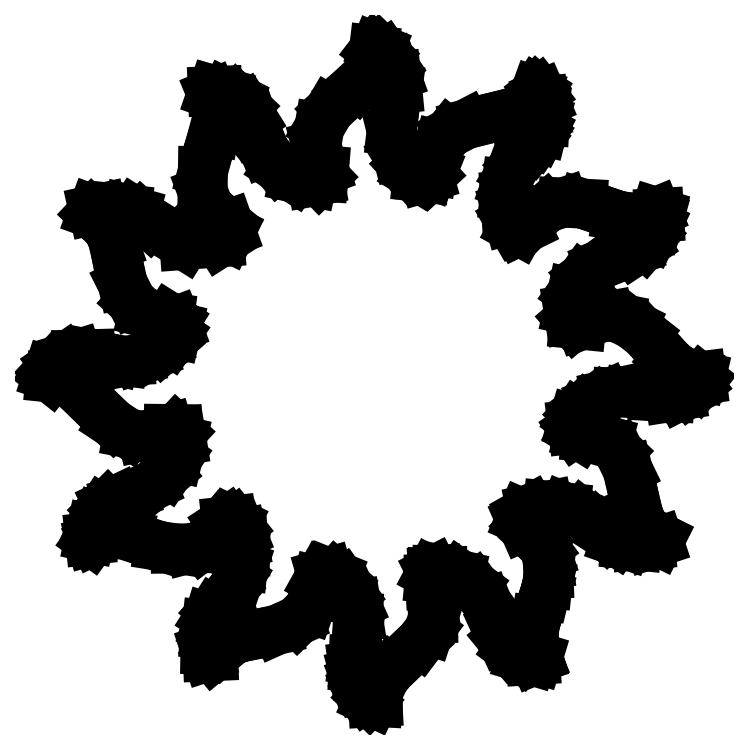
<metadata>
{"format":"dxf","ext":"dxf","renderer":"ezdxf+matplotlib","layout":"modelspace","background":"white","min_lineweight":24,"dpi":150}
</metadata>
<code>
0
SECTION
2
ENTITIES
0
LINE
8
0
10
35.08
20
69.53
30
0
11
34.88
21
68.49
31
0
0
LINE
8
0
10
34.88
20
68.49
30
0
11
34.34
21
67.49
31
0
0
LINE
8
0
10
34.34
20
67.49
30
0
11
33.45
21
66.49
31
0
0
LINE
8
0
10
33.45
20
66.49
30
0
11
32.17
21
65.46
31
0
0
LINE
8
0
10
32.17
20
65.46
30
0
11
30.37
21
63.78
31
0
0
LINE
8
0
10
30.37
20
63.78
30
0
11
29.28
21
61.93
31
0
0
LINE
8
0
10
29.28
20
61.93
30
0
11
28.96
21
60.03
31
0
0
LINE
8
0
10
28.96
20
60.03
30
0
11
29.45
21
58.21
31
0
0
LINE
8
0
10
29.45
20
58.21
30
0
11
29.78
21
57.31
31
0
0
LINE
8
0
10
29.78
20
57.31
30
0
11
29.72
21
56.65
31
0
0
LINE
8
0
10
29.72
20
56.65
30
0
11
29.3
21
56.23
31
0
0
LINE
8
0
10
29.3
20
56.23
30
0
11
28.5
21
56.09
31
0
0
LINE
8
0
10
28.5
20
56.09
30
0
11
26.58
21
56.51
31
0
0
LINE
8
0
10
26.58
20
56.51
30
0
11
24.83
21
57.65
31
0
0
LINE
8
0
10
24.83
20
57.65
30
0
11
23.43
21
59.35
31
0
0
LINE
8
0
10
23.43
20
59.35
30
0
11
22.56
21
61.45
31
0
0
LINE
8
0
10
22.56
20
61.45
30
0
11
22.05
21
62.92
31
0
0
LINE
8
0
10
22.05
20
62.92
30
0
11
21.3
21
64.13
31
0
0
LINE
8
0
10
21.3
20
64.13
30
0
11
20.34
21
65.04
31
0
0
LINE
8
0
10
20.34
20
65.04
30
0
11
19.19
21
65.62
31
0
0
LINE
8
0
10
19.19
20
65.62
30
0
11
18.3
21
65.86
31
0
0
LINE
8
0
10
18.3
20
65.86
30
0
11
17.82
21
65.84
31
0
0
LINE
8
0
10
17.82
20
65.84
30
0
11
17.71
21
65.54
31
0
0
LINE
8
0
10
17.71
20
65.54
30
0
11
17.96
21
64.95
31
0
0
LINE
8
0
10
17.96
20
64.95
30
0
11
18.27
21
64.04
31
0
0
LINE
8
0
10
18.27
20
64.04
30
0
11
18.29
21
62.93
31
0
0
LINE
8
0
10
18.29
20
62.93
30
0
11
18.03
21
61.55
31
0
0
LINE
8
0
10
18.03
20
61.55
30
0
11
17.47
21
59.83
31
0
0
LINE
8
0
10
17.47
20
59.83
30
0
11
16.75
21
57.22
31
0
0
LINE
8
0
10
16.75
20
57.22
30
0
11
16.72
21
55.05
31
0
0
LINE
8
0
10
16.72
20
55.05
30
0
11
17.37
21
53.36
31
0
0
LINE
8
0
10
17.37
20
53.36
30
0
11
18.7
21
52.16
31
0
0
LINE
8
0
10
18.7
20
52.16
30
0
11
19.51
21
51.49
31
0
0
LINE
8
0
10
19.51
20
51.49
30
0
11
19.76
21
50.79
31
0
0
LINE
8
0
10
19.76
20
50.79
30
0
11
19.44
21
50.12
31
0
0
LINE
8
0
10
19.44
20
50.12
30
0
11
18.56
21
49.56
31
0
0
LINE
8
0
10
18.56
20
49.56
30
0
11
14.76
21
49.28
31
0
0
LINE
8
0
10
14.76
20
49.28
30
0
11
11.01
21
51.62
31
0
0
LINE
8
0
10
11.01
20
51.62
30
0
11
10.15
21
52.39
31
0
0
LINE
8
0
10
10.15
20
52.39
30
0
11
9.416
21
52.85
31
0
0
LINE
8
0
10
9.416
20
52.85
30
0
11
8.57
21
53.09
31
0
0
LINE
8
0
10
8.57
20
53.09
30
0
11
7.372
21
53.22
31
0
0
LINE
8
0
10
7.372
20
53.22
30
0
11
5.828
21
53.24
31
0
0
LINE
8
0
10
5.828
20
53.24
30
0
11
4.969
21
53.05
31
0
0
LINE
8
0
10
4.969
20
53.05
30
0
11
4.827
21
52.66
31
0
0
LINE
8
0
10
4.827
20
52.66
30
0
11
5.432
21
52.1
31
0
0
LINE
8
0
10
5.432
20
52.1
30
0
11
6.222
21
51.4
31
0
0
LINE
8
0
10
6.222
20
51.4
30
0
11
6.825
21
50.46
31
0
0
LINE
8
0
10
6.825
20
50.46
30
0
11
7.261
21
49.23
31
0
0
LINE
8
0
10
7.261
20
49.23
30
0
11
7.552
21
47.66
31
0
0
LINE
8
0
10
7.552
20
47.66
30
0
11
8.125
21
45.1
31
0
0
LINE
8
0
10
8.125
20
45.1
30
0
11
9.08
21
43.2
31
0
0
LINE
8
0
10
9.08
20
43.2
30
0
11
10.38
21
42.03
31
0
0
LINE
8
0
10
10.38
20
42.03
30
0
11
11.99
21
41.63
31
0
0
LINE
8
0
10
11.99
20
41.63
30
0
11
13.12
21
41.47
31
0
0
LINE
8
0
10
13.12
20
41.47
30
0
11
13.77
21
41.06
31
0
0
LINE
8
0
10
13.77
20
41.06
30
0
11
14
21
40.45
31
0
0
LINE
8
0
10
14
20
40.45
30
0
11
13.83
21
39.72
31
0
0
LINE
8
0
10
13.83
20
39.72
30
0
11
13.3
21
38.95
31
0
0
LINE
8
0
10
13.3
20
38.95
30
0
11
12.43
21
38.19
31
0
0
LINE
8
0
10
12.43
20
38.19
30
0
11
11.27
21
37.53
31
0
0
LINE
8
0
10
11.27
20
37.53
30
0
11
9.842
21
37.04
31
0
0
LINE
8
0
10
9.842
20
37.04
30
0
11
8.927
21
36.85
31
0
0
LINE
8
0
10
8.927
20
36.85
30
0
11
8.122
21
36.81
31
0
0
LINE
8
0
10
8.122
20
36.81
30
0
11
7.269
21
36.92
31
0
0
LINE
8
0
10
7.269
20
36.92
30
0
11
6.209
21
37.2
31
0
0
LINE
8
0
10
6.209
20
37.2
30
0
11
4.593
21
37.52
31
0
0
LINE
8
0
10
4.593
20
37.52
30
0
11
3.143
21
37.48
31
0
0
LINE
8
0
10
3.143
20
37.48
30
0
11
1.866
21
37.09
31
0
0
LINE
8
0
10
1.866
20
37.09
30
0
11
0.7758
21
36.34
31
0
0
LINE
8
0
10
0.7758
20
36.34
30
0
11
0.1833
21
35.69
31
0
0
LINE
8
0
10
0.1833
20
35.69
30
0
11
0.04134
21
35.25
31
0
0
LINE
8
0
10
0.04134
20
35.25
30
0
11
0.3542
21
35
31
0
0
LINE
8
0
10
0.3542
20
35
30
0
11
1.129
21
34.92
31
0
0
LINE
8
0
10
1.129
20
34.92
30
0
11
1.807
21
34.82
31
0
0
LINE
8
0
10
1.807
20
34.82
30
0
11
2.547
21
34.41
31
0
0
LINE
8
0
10
2.547
20
34.41
30
0
11
3.528
21
33.56
31
0
0
LINE
8
0
10
3.528
20
33.56
30
0
11
4.932
21
32.14
31
0
0
LINE
8
0
10
4.932
20
32.14
30
0
11
7.049
21
30.11
31
0
0
LINE
8
0
10
7.049
20
30.11
30
0
11
8.717
21
29
31
0
0
LINE
8
0
10
8.717
20
29
30
0
11
10.22
21
28.71
31
0
0
LINE
8
0
10
10.22
20
28.71
30
0
11
11.85
21
29.09
31
0
0
LINE
8
0
10
11.85
20
29.09
30
0
11
13.08
21
29.47
31
0
0
LINE
8
0
10
13.08
20
29.47
30
0
11
13.89
21
29.46
31
0
0
LINE
8
0
10
13.89
20
29.46
30
0
11
14.33
21
29.05
31
0
0
LINE
8
0
10
14.33
20
29.05
30
0
11
14.46
21
28.22
31
0
0
LINE
8
0
10
14.46
20
28.22
30
0
11
14.05
21
26.43
31
0
0
LINE
8
0
10
14.05
20
26.43
30
0
11
12.92
21
24.76
31
0
0
LINE
8
0
10
12.92
20
24.76
30
0
11
11.23
21
23.36
31
0
0
LINE
8
0
10
11.23
20
23.36
30
0
11
9.136
21
22.41
31
0
0
LINE
8
0
10
9.136
20
22.41
30
0
11
7.61
21
21.88
31
0
0
LINE
8
0
10
7.61
20
21.88
30
0
11
6.526
21
21.37
31
0
0
LINE
8
0
10
6.526
20
21.37
30
0
11
5.883
21
20.73
31
0
0
LINE
8
0
10
5.883
20
20.73
30
0
11
5.253
21
19.75
31
0
0
LINE
8
0
10
5.253
20
19.75
30
0
11
4.775
21
18.7
31
0
0
LINE
8
0
10
4.775
20
18.7
30
0
11
4.586
21
17.82
31
0
0
LINE
8
0
10
4.586
20
17.82
30
0
11
4.616
21
17.53
31
0
0
LINE
8
0
10
4.616
20
17.53
30
0
11
4.753
21
17.43
31
0
0
LINE
8
0
10
4.753
20
17.43
30
0
11
5.062
21
17.52
31
0
0
LINE
8
0
10
5.062
20
17.52
30
0
11
5.609
21
17.78
31
0
0
LINE
8
0
10
5.609
20
17.78
30
0
11
6.59
21
18.19
31
0
0
LINE
8
0
10
6.59
20
18.19
30
0
11
7.539
21
18.28
31
0
0
LINE
8
0
10
7.539
20
18.28
30
0
11
8.697
21
18.04
31
0
0
LINE
8
0
10
8.697
20
18.04
30
0
11
10.3
21
17.44
31
0
0
LINE
8
0
10
10.3
20
17.44
30
0
11
12.06
21
16.88
31
0
0
LINE
8
0
10
12.06
20
16.88
30
0
11
13.81
21
16.61
31
0
0
LINE
8
0
10
13.81
20
16.61
30
0
11
15.39
21
16.62
31
0
0
LINE
8
0
10
15.39
20
16.62
30
0
11
16.65
21
16.95
31
0
0
LINE
8
0
10
16.65
20
16.95
30
0
11
17.46
21
17.58
31
0
0
LINE
8
0
10
17.46
20
17.58
30
0
11
18.27
21
18.56
31
0
0
LINE
8
0
10
18.27
20
18.56
30
0
11
18.79
21
19.2
31
0
0
LINE
8
0
10
18.79
20
19.2
30
0
11
19.31
21
19.54
31
0
0
LINE
8
0
10
19.31
20
19.54
30
0
11
19.79
21
19.6
31
0
0
LINE
8
0
10
19.79
20
19.6
30
0
11
20.23
21
19.38
31
0
0
LINE
8
0
10
20.23
20
19.38
30
0
11
20.6
21
18.91
31
0
0
LINE
8
0
10
20.6
20
18.91
30
0
11
20.9
21
18.2
31
0
0
LINE
8
0
10
20.9
20
18.2
30
0
11
21.09
21
17.27
31
0
0
LINE
8
0
10
21.09
20
17.27
30
0
11
21.16
21
16.12
31
0
0
LINE
8
0
10
21.16
20
16.12
30
0
11
21.02
21
14.68
31
0
0
LINE
8
0
10
21.02
20
14.68
30
0
11
20.59
21
13.37
31
0
0
LINE
8
0
10
20.59
20
13.37
30
0
11
19.8
21
12.07
31
0
0
LINE
8
0
10
19.8
20
12.07
30
0
11
18.61
21
10.69
31
0
0
LINE
8
0
10
18.61
20
10.69
30
0
11
17.86
21
9.852
31
0
0
LINE
8
0
10
17.86
20
9.852
30
0
11
17.41
21
9.141
31
0
0
LINE
8
0
10
17.41
20
9.141
30
0
11
17.16
21
8.366
31
0
0
LINE
8
0
10
17.16
20
8.366
30
0
11
17.05
21
7.338
31
0
0
LINE
8
0
10
17.05
20
7.338
30
0
11
17.02
21
5.753
31
0
0
LINE
8
0
10
17.02
20
5.753
30
0
11
17.27
21
4.994
31
0
0
LINE
8
0
10
17.27
20
4.994
30
0
11
17.84
21
5.019
31
0
0
LINE
8
0
10
17.84
20
5.019
30
0
11
18.77
21
5.785
31
0
0
LINE
8
0
10
18.77
20
5.785
30
0
11
19.43
21
6.371
31
0
0
LINE
8
0
10
19.43
20
6.371
30
0
11
20.09
21
6.781
31
0
0
LINE
8
0
10
20.09
20
6.781
30
0
11
20.83
21
7.056
31
0
0
LINE
8
0
10
20.83
20
7.056
30
0
11
21.73
21
7.231
31
0
0
LINE
8
0
10
21.73
20
7.231
30
0
11
24.74
21
7.864
31
0
0
LINE
8
0
10
24.74
20
7.864
30
0
11
26.88
21
8.828
31
0
0
LINE
8
0
10
26.88
20
8.828
30
0
11
28.22
21
10.17
31
0
0
LINE
8
0
10
28.22
20
10.17
30
0
11
28.83
21
11.92
31
0
0
LINE
8
0
10
28.83
20
11.92
30
0
11
29.12
21
13.09
31
0
0
LINE
8
0
10
29.12
20
13.09
30
0
11
29.53
21
13.82
31
0
0
LINE
8
0
10
29.53
20
13.82
30
0
11
30.19
21
14.01
31
0
0
LINE
8
0
10
30.19
20
14.01
30
0
11
30.99
21
13.69
31
0
0
LINE
8
0
10
30.99
20
13.69
30
0
11
31.86
21
12.92
31
0
0
LINE
8
0
10
31.86
20
12.92
30
0
11
32.69
21
11.75
31
0
0
LINE
8
0
10
32.69
20
11.75
30
0
11
33.22
21
10.56
31
0
0
LINE
8
0
10
33.22
20
10.56
30
0
11
33.44
21
9.165
31
0
0
LINE
8
0
10
33.44
20
9.165
30
0
11
33.35
21
7.271
31
0
0
LINE
8
0
10
33.35
20
7.271
30
0
11
32.98
21
4.586
31
0
0
LINE
8
0
10
32.98
20
4.586
30
0
11
32.95
21
3.965
31
0
0
LINE
8
0
10
32.95
20
3.965
30
0
11
33.05
21
3.266
31
0
0
LINE
8
0
10
33.05
20
3.266
30
0
11
33.25
21
2.537
31
0
0
LINE
8
0
10
33.25
20
2.537
30
0
11
33.54
21
1.825
31
0
0
LINE
8
0
10
33.54
20
1.825
30
0
11
33.88
21
1.173
31
0
0
LINE
8
0
10
33.88
20
1.173
30
0
11
34.26
21
0.6311
31
0
0
LINE
8
0
10
34.26
20
0.6311
30
0
11
34.67
21
0.2425
31
0
0
LINE
8
0
10
34.67
20
0.2425
30
0
11
35.07
21
0.05374
31
0
0
LINE
8
0
10
35.07
20
0.05374
30
0
11
35.52
21
0.07993
31
0
0
LINE
8
0
10
35.52
20
0.07993
30
0
11
35.54
21
0.4231
31
0
0
LINE
8
0
10
35.54
20
0.4231
30
0
11
35.53
21
1.253
31
0
0
LINE
8
0
10
35.53
20
1.253
30
0
11
36.02
21
2.303
31
0
0
LINE
8
0
10
36.02
20
2.303
30
0
11
36.99
21
3.535
31
0
0
LINE
8
0
10
36.99
20
3.535
30
0
11
38.42
21
4.902
31
0
0
LINE
8
0
10
38.42
20
4.902
30
0
11
40.1
21
6.488
31
0
0
LINE
8
0
10
40.1
20
6.488
30
0
11
41.09
21
7.811
31
0
0
LINE
8
0
10
41.09
20
7.811
30
0
11
41.51
21
9.092
31
0
0
LINE
8
0
10
41.51
20
9.092
30
0
11
41.49
21
10.55
31
0
0
LINE
8
0
10
41.49
20
10.55
30
0
11
41.32
21
11.8
31
0
0
LINE
8
0
10
41.32
20
11.8
30
0
11
41.21
21
12.74
31
0
0
LINE
8
0
10
41.21
20
12.74
30
0
11
41.18
21
13.4
31
0
0
LINE
8
0
10
41.18
20
13.4
30
0
11
41.22
21
13.84
31
0
0
LINE
8
0
10
41.22
20
13.84
30
0
11
41.36
21
14.1
31
0
0
LINE
8
0
10
41.36
20
14.1
30
0
11
41.6
21
14.22
31
0
0
LINE
8
0
10
41.6
20
14.22
30
0
11
41.95
21
14.25
31
0
0
LINE
8
0
10
41.95
20
14.25
30
0
11
42.44
21
14.24
31
0
0
LINE
8
0
10
42.44
20
14.24
30
0
11
44.34
21
13.78
31
0
0
LINE
8
0
10
44.34
20
13.78
30
0
11
45.99
21
12.58
31
0
0
LINE
8
0
10
45.99
20
12.58
30
0
11
47.34
21
10.7
31
0
0
LINE
8
0
10
47.34
20
10.7
30
0
11
48.3
21
8.22
31
0
0
LINE
8
0
10
48.3
20
8.22
30
0
11
48.9
21
6.923
31
0
0
LINE
8
0
10
48.9
20
6.923
30
0
11
49.86
21
5.755
31
0
0
LINE
8
0
10
49.86
20
5.755
30
0
11
50.99
21
4.911
31
0
0
LINE
8
0
10
50.99
20
4.911
30
0
11
52.07
21
4.586
31
0
0
LINE
8
0
10
52.07
20
4.586
30
0
11
52.51
21
4.614
31
0
0
LINE
8
0
10
52.51
20
4.614
30
0
11
52.75
21
4.712
31
0
0
LINE
8
0
10
52.75
20
4.712
30
0
11
52.81
21
4.907
31
0
0
LINE
8
0
10
52.81
20
4.907
30
0
11
52.71
21
5.221
31
0
0
LINE
8
0
10
52.71
20
5.221
30
0
11
52.38
21
6.298
31
0
0
LINE
8
0
10
52.38
20
6.298
30
0
11
52.32
21
7.415
31
0
0
LINE
8
0
10
52.32
20
7.415
30
0
11
52.56
21
8.733
31
0
0
LINE
8
0
10
52.56
20
8.733
30
0
11
53.1
21
10.41
31
0
0
LINE
8
0
10
53.1
20
10.41
30
0
11
53.57
21
11.77
31
0
0
LINE
8
0
10
53.57
20
11.77
30
0
11
53.84
21
12.88
31
0
0
LINE
8
0
10
53.84
20
12.88
30
0
11
53.94
21
13.88
31
0
0
LINE
8
0
10
53.94
20
13.88
30
0
11
53.9
21
14.89
31
0
0
LINE
8
0
10
53.9
20
14.89
30
0
11
53.76
21
15.9
31
0
0
LINE
8
0
10
53.76
20
15.9
30
0
11
53.5
21
16.63
31
0
0
LINE
8
0
10
53.5
20
16.63
30
0
11
53.02
21
17.27
31
0
0
LINE
8
0
10
53.02
20
17.27
30
0
11
52.21
21
18.02
31
0
0
LINE
8
0
10
52.21
20
18.02
30
0
11
51.27
21
18.97
31
0
0
LINE
8
0
10
51.27
20
18.97
30
0
11
50.93
21
19.73
31
0
0
LINE
8
0
10
50.93
20
19.73
30
0
11
51.2
21
20.35
31
0
0
LINE
8
0
10
51.2
20
20.35
30
0
11
52.07
21
20.84
31
0
0
LINE
8
0
10
52.07
20
20.84
30
0
11
53.9
21
21.21
31
0
0
LINE
8
0
10
53.9
20
21.21
30
0
11
55.79
21
21.02
31
0
0
LINE
8
0
10
55.79
20
21.02
30
0
11
57.58
21
20.29
31
0
0
LINE
8
0
10
57.58
20
20.29
30
0
11
59.1
21
19.09
31
0
0
LINE
8
0
10
59.1
20
19.09
30
0
11
60.15
21
18.1
31
0
0
LINE
8
0
10
60.15
20
18.1
30
0
11
61.19
21
17.43
31
0
0
LINE
8
0
10
61.19
20
17.43
30
0
11
62.27
21
17.05
31
0
0
LINE
8
0
10
62.27
20
17.05
30
0
11
63.46
21
16.93
31
0
0
LINE
8
0
10
63.46
20
16.93
30
0
11
64.91
21
17.05
31
0
0
LINE
8
0
10
64.91
20
17.05
30
0
11
65.8
21
17.35
31
0
0
LINE
8
0
10
65.8
20
17.35
30
0
11
65.99
21
17.73
31
0
0
LINE
8
0
10
65.99
20
17.73
30
0
11
65.3
21
18.07
31
0
0
LINE
8
0
10
65.3
20
18.07
30
0
11
64.57
21
18.5
31
0
0
LINE
8
0
10
64.57
20
18.5
30
0
11
63.95
21
19.38
31
0
0
LINE
8
0
10
63.95
20
19.38
30
0
11
63.46
21
20.69
31
0
0
LINE
8
0
10
63.46
20
20.69
30
0
11
63.09
21
22.44
31
0
0
LINE
8
0
10
63.09
20
22.44
30
0
11
62.46
21
25.09
31
0
0
LINE
8
0
10
62.46
20
25.09
30
0
11
61.53
21
27.02
31
0
0
LINE
8
0
10
61.53
20
27.02
30
0
11
60.3
21
28.18
31
0
0
LINE
8
0
10
60.3
20
28.18
30
0
11
58.81
21
28.57
31
0
0
LINE
8
0
10
58.81
20
28.57
30
0
11
57.96
21
28.64
31
0
0
LINE
8
0
10
57.96
20
28.64
30
0
11
57.3
21
28.83
31
0
0
LINE
8
0
10
57.3
20
28.83
30
0
11
56.84
21
29.12
31
0
0
LINE
8
0
10
56.84
20
29.12
30
0
11
56.58
21
29.5
31
0
0
LINE
8
0
10
56.58
20
29.5
30
0
11
56.52
21
29.96
31
0
0
LINE
8
0
10
56.52
20
29.96
30
0
11
56.68
21
30.49
31
0
0
LINE
8
0
10
56.68
20
30.49
30
0
11
57.05
21
31.06
31
0
0
LINE
8
0
10
57.05
20
31.06
30
0
11
57.64
21
31.66
31
0
0
LINE
8
0
10
57.64
20
31.66
30
0
11
58.85
21
32.53
31
0
0
LINE
8
0
10
58.85
20
32.53
30
0
11
60.13
21
33.12
31
0
0
LINE
8
0
10
60.13
20
33.12
30
0
11
61.45
21
33.4
31
0
0
LINE
8
0
10
61.45
20
33.4
30
0
11
62.72
21
33.36
31
0
0
LINE
8
0
10
62.72
20
33.36
30
0
11
65.26
21
33
31
0
0
LINE
8
0
10
65.26
20
33
30
0
11
66.98
21
32.9
31
0
0
LINE
8
0
10
66.98
20
32.9
30
0
11
68.16
21
33.09
31
0
0
LINE
8
0
10
68.16
20
33.09
30
0
11
69.11
21
33.57
31
0
0
LINE
8
0
10
69.11
20
33.57
30
0
11
70
21
34.26
31
0
0
LINE
8
0
10
70
20
34.26
30
0
11
70.43
21
34.8
31
0
0
LINE
8
0
10
70.43
20
34.8
30
0
11
70.38
21
35.15
31
0
0
LINE
8
0
10
70.38
20
35.15
30
0
11
69.85
21
35.28
31
0
0
LINE
8
0
10
69.85
20
35.28
30
0
11
68.83
21
35.47
31
0
0
LINE
8
0
10
68.83
20
35.47
30
0
11
67.77
21
36.04
31
0
0
LINE
8
0
10
67.77
20
36.04
30
0
11
66.68
21
36.98
31
0
0
LINE
8
0
10
66.68
20
36.98
30
0
11
65.57
21
38.28
31
0
0
LINE
8
0
10
65.57
20
38.28
30
0
11
64.36
21
39.62
31
0
0
LINE
8
0
10
64.36
20
39.62
30
0
11
63
21
40.68
31
0
0
LINE
8
0
10
63
20
40.68
30
0
11
61.62
21
41.38
31
0
0
LINE
8
0
10
61.62
20
41.38
30
0
11
60.36
21
41.63
31
0
0
LINE
8
0
10
60.36
20
41.63
30
0
11
59.5
21
41.47
31
0
0
LINE
8
0
10
59.5
20
41.47
30
0
11
58.53
21
41.08
31
0
0
LINE
8
0
10
58.53
20
41.08
30
0
11
57.47
21
40.7
31
0
0
LINE
8
0
10
57.47
20
40.7
30
0
11
56.71
21
40.77
31
0
0
LINE
8
0
10
56.71
20
40.77
30
0
11
56.25
21
41.31
31
0
0
LINE
8
0
10
56.25
20
41.31
30
0
11
56.09
21
42.3
31
0
0
LINE
8
0
10
56.09
20
42.3
30
0
11
56.5
21
44.13
31
0
0
LINE
8
0
10
56.5
20
44.13
30
0
11
57.66
21
45.78
31
0
0
LINE
8
0
10
57.66
20
45.78
30
0
11
59.47
21
47.14
31
0
0
LINE
8
0
10
59.47
20
47.14
30
0
11
61.84
21
48.12
31
0
0
LINE
8
0
10
61.84
20
48.12
30
0
11
63.21
21
48.65
31
0
0
LINE
8
0
10
63.21
20
48.65
30
0
11
64.28
21
49.35
31
0
0
LINE
8
0
10
64.28
20
49.35
30
0
11
65.07
21
50.27
31
0
0
LINE
8
0
10
65.07
20
50.27
30
0
11
65.63
21
51.44
31
0
0
LINE
8
0
10
65.63
20
51.44
30
0
11
65.87
21
52.27
31
0
0
LINE
8
0
10
65.87
20
52.27
30
0
11
65.84
21
52.72
31
0
0
LINE
8
0
10
65.84
20
52.72
30
0
11
65.54
21
52.82
31
0
0
LINE
8
0
10
65.54
20
52.82
30
0
11
64.95
21
52.58
31
0
0
LINE
8
0
10
64.95
20
52.58
30
0
11
63.96
21
52.27
31
0
0
LINE
8
0
10
63.96
20
52.27
30
0
11
62.72
21
52.23
31
0
0
LINE
8
0
10
62.72
20
52.23
30
0
11
61.36
21
52.45
31
0
0
LINE
8
0
10
61.36
20
52.45
30
0
11
60.01
21
52.92
31
0
0
LINE
8
0
10
60.01
20
52.92
30
0
11
57.61
21
53.73
31
0
0
LINE
8
0
10
57.61
20
53.73
30
0
11
55.51
21
53.84
31
0
0
LINE
8
0
10
55.51
20
53.84
30
0
11
53.75
21
53.26
31
0
0
LINE
8
0
10
53.75
20
53.26
30
0
11
52.34
21
52
31
0
0
LINE
8
0
10
52.34
20
52
30
0
11
51.51
21
51.15
31
0
0
LINE
8
0
10
51.51
20
51.15
30
0
11
50.8
21
50.8
31
0
0
LINE
8
0
10
50.8
20
50.8
30
0
11
50.2
21
51.13
31
0
0
LINE
8
0
10
50.2
20
51.13
30
0
11
49.7
21
51.99
31
0
0
LINE
8
0
10
49.7
20
51.99
30
0
11
49.37
21
53.2
31
0
0
LINE
8
0
10
49.37
20
53.2
30
0
11
49.27
21
54.57
31
0
0
LINE
8
0
10
49.27
20
54.57
30
0
11
49.43
21
55.82
31
0
0
LINE
8
0
10
49.43
20
55.82
30
0
11
49.85
21
56.97
31
0
0
LINE
8
0
10
49.85
20
56.97
30
0
11
50.58
21
58.13
31
0
0
LINE
8
0
10
50.58
20
58.13
30
0
11
51.66
21
59.37
31
0
0
LINE
8
0
10
51.66
20
59.37
30
0
11
52.19
21
59.96
31
0
0
LINE
8
0
10
52.19
20
59.96
30
0
11
52.67
21
60.58
31
0
0
LINE
8
0
10
52.67
20
60.58
30
0
11
53.05
21
61.15
31
0
0
LINE
8
0
10
53.05
20
61.15
30
0
11
53.28
21
61.6
31
0
0
LINE
8
0
10
53.28
20
61.6
30
0
11
53.54
21
62.63
31
0
0
LINE
8
0
10
53.54
20
62.63
30
0
11
53.6
21
63.71
31
0
0
LINE
8
0
10
53.6
20
63.71
30
0
11
53.47
21
64.7
31
0
0
LINE
8
0
10
53.47
20
64.7
30
0
11
53.15
21
65.44
31
0
0
LINE
8
0
10
53.15
20
65.44
30
0
11
52.88
21
65.8
31
0
0
LINE
8
0
10
52.88
20
65.8
30
0
11
52.7
21
65.91
31
0
0
LINE
8
0
10
52.7
20
65.91
30
0
11
52.57
21
65.75
31
0
0
LINE
8
0
10
52.57
20
65.75
30
0
11
52.41
21
65.33
31
0
0
LINE
8
0
10
52.41
20
65.33
30
0
11
51.96
21
64.55
31
0
0
LINE
8
0
10
51.96
20
64.55
30
0
11
51.11
21
63.93
31
0
0
LINE
8
0
10
51.11
20
63.93
30
0
11
49.76
21
63.42
31
0
0
LINE
8
0
10
49.76
20
63.42
30
0
11
47.84
21
62.97
31
0
0
LINE
8
0
10
47.84
20
62.97
30
0
11
45.06
21
62.26
31
0
0
LINE
8
0
10
45.06
20
62.26
30
0
11
43.24
21
61.31
31
0
0
LINE
8
0
10
43.24
20
61.31
30
0
11
42.16
21
59.96
31
0
0
LINE
8
0
10
42.16
20
59.96
30
0
11
41.65
21
58.07
31
0
0
LINE
8
0
10
41.65
20
58.07
30
0
11
41.51
21
57.35
31
0
0
LINE
8
0
10
41.51
20
57.35
30
0
11
41.33
21
56.89
31
0
0
LINE
8
0
10
41.33
20
56.89
30
0
11
41.05
21
56.63
31
0
0
LINE
8
0
10
41.05
20
56.63
30
0
11
40.64
21
56.51
31
0
0
LINE
8
0
10
40.64
20
56.51
30
0
11
39.88
21
56.6
31
0
0
LINE
8
0
10
39.88
20
56.6
30
0
11
39.13
21
57.05
31
0
0
LINE
8
0
10
39.13
20
57.05
30
0
11
38.41
21
57.85
31
0
0
LINE
8
0
10
38.41
20
57.85
30
0
11
37.72
21
58.98
31
0
0
LINE
8
0
10
37.72
20
58.98
30
0
11
37.08
21
61.56
31
0
0
LINE
8
0
10
37.08
20
61.56
30
0
11
37.47
21
64.7
31
0
0
LINE
8
0
10
37.47
20
64.7
30
0
11
37.67
21
66.09
31
0
0
LINE
8
0
10
37.67
20
66.09
30
0
11
37.53
21
67.45
31
0
0
LINE
8
0
10
37.53
20
67.45
30
0
11
37.09
21
68.71
31
0
0
LINE
8
0
10
37.09
20
68.71
30
0
11
36.35
21
69.78
31
0
0
LINE
8
0
10
36.35
20
69.78
30
0
11
35.75
21
70.35
31
0
0
LINE
8
0
10
35.75
20
70.35
30
0
11
35.37
21
70.51
31
0
0
LINE
8
0
10
35.37
20
70.51
30
0
11
35.16
21
70.24
31
0
0
LINE
8
0
10
35.16
20
70.24
30
0
11
35.08
21
69.53
31
0
0
ENDSEC
0
EOF

</code>
